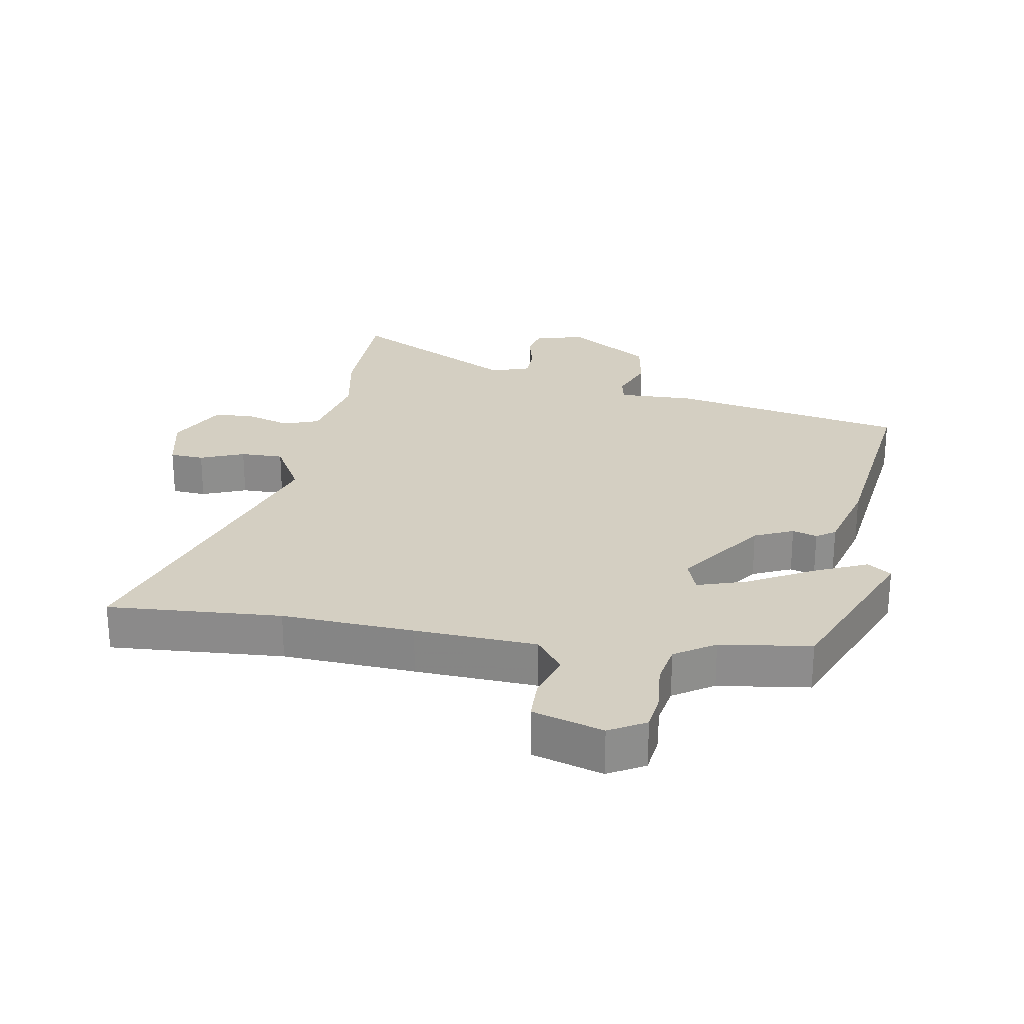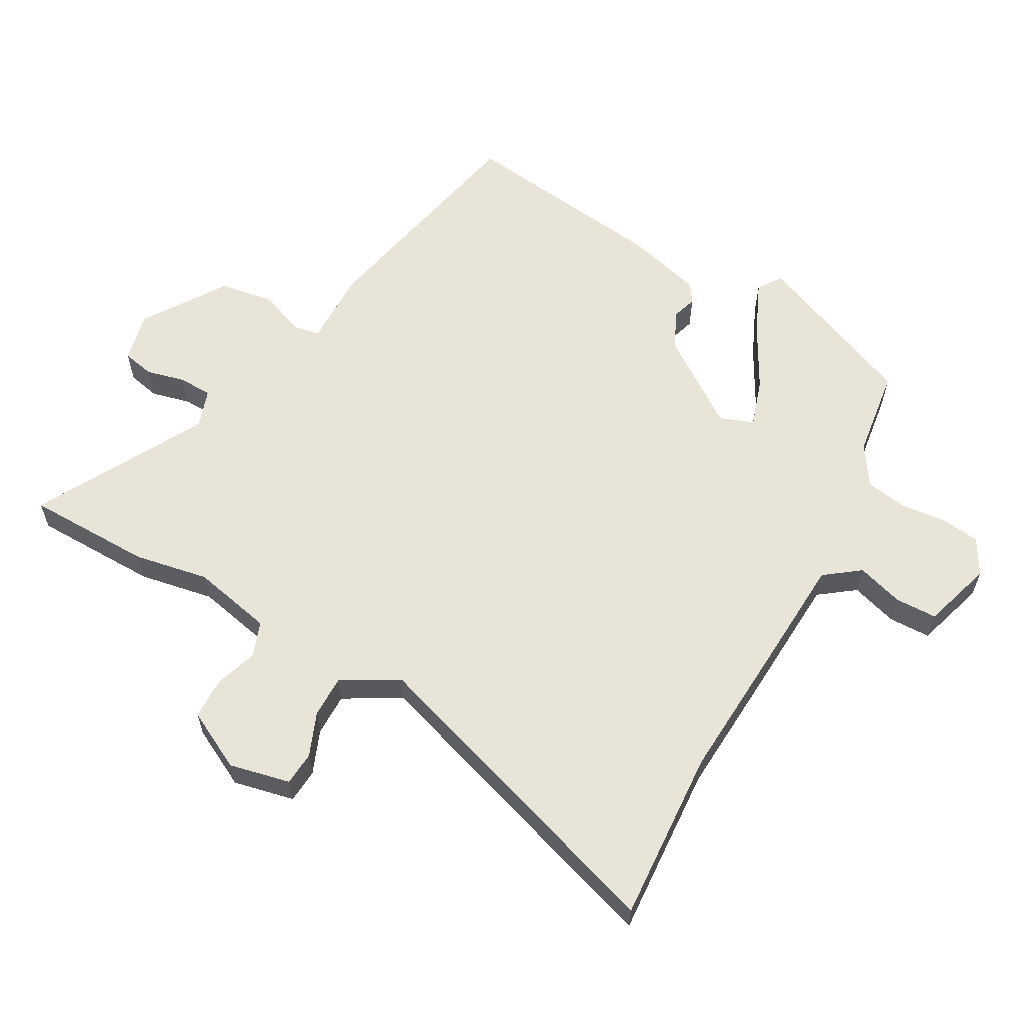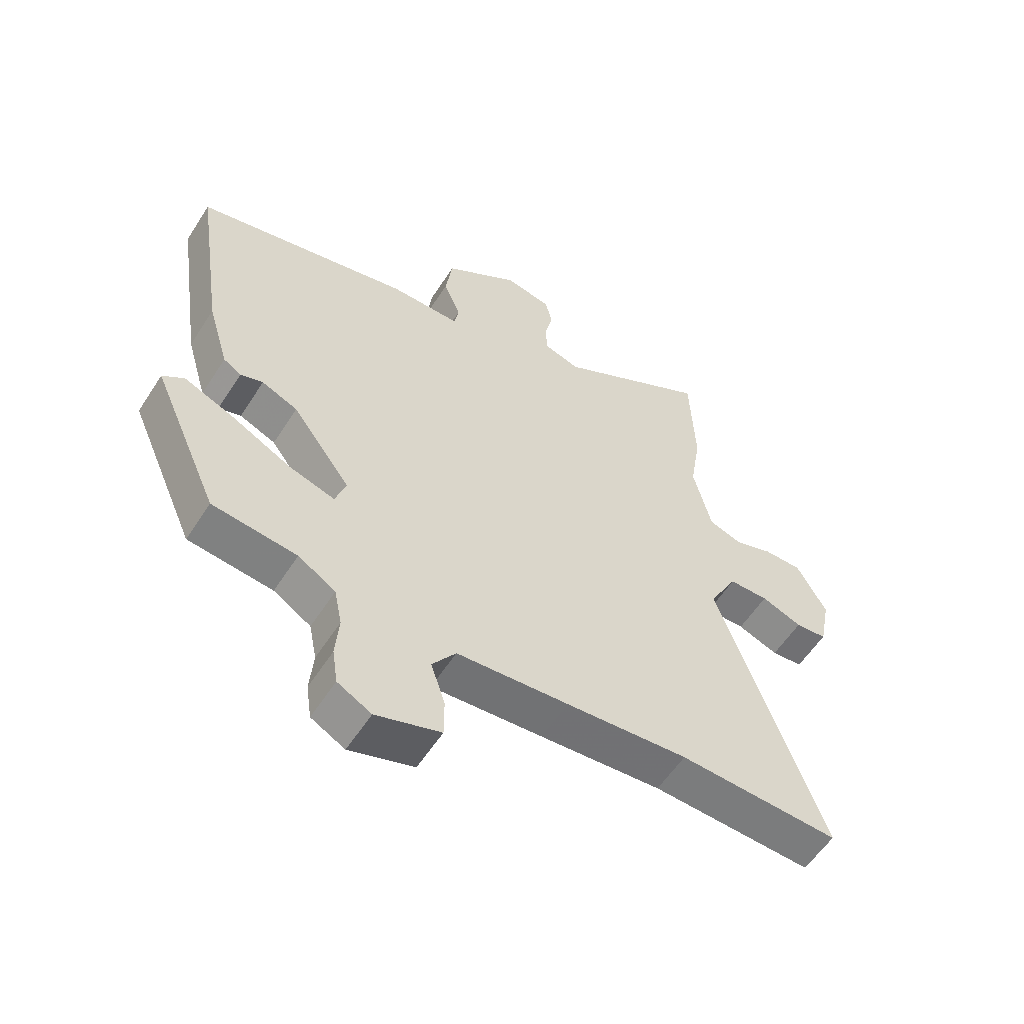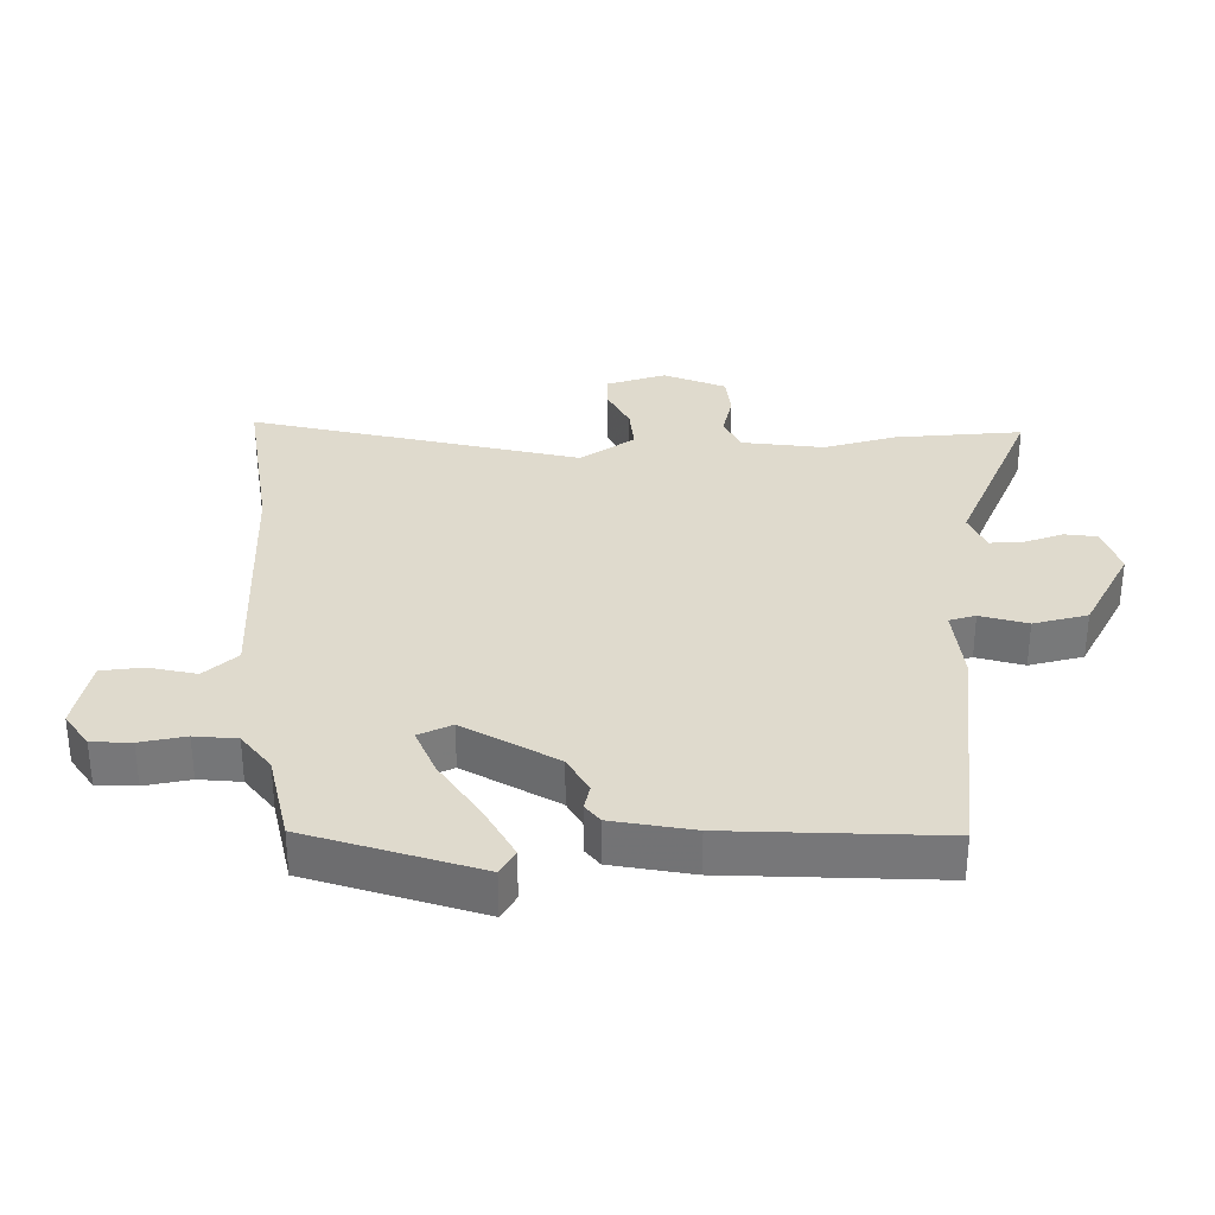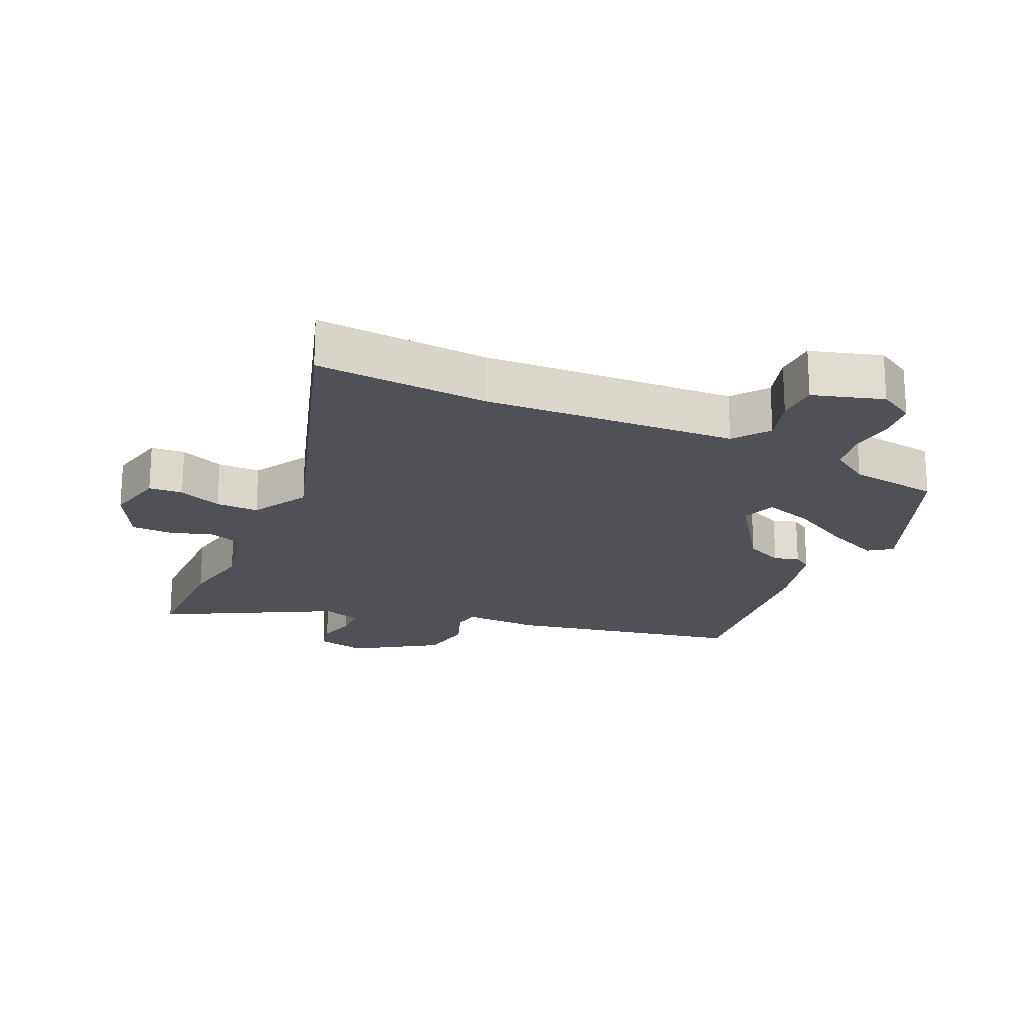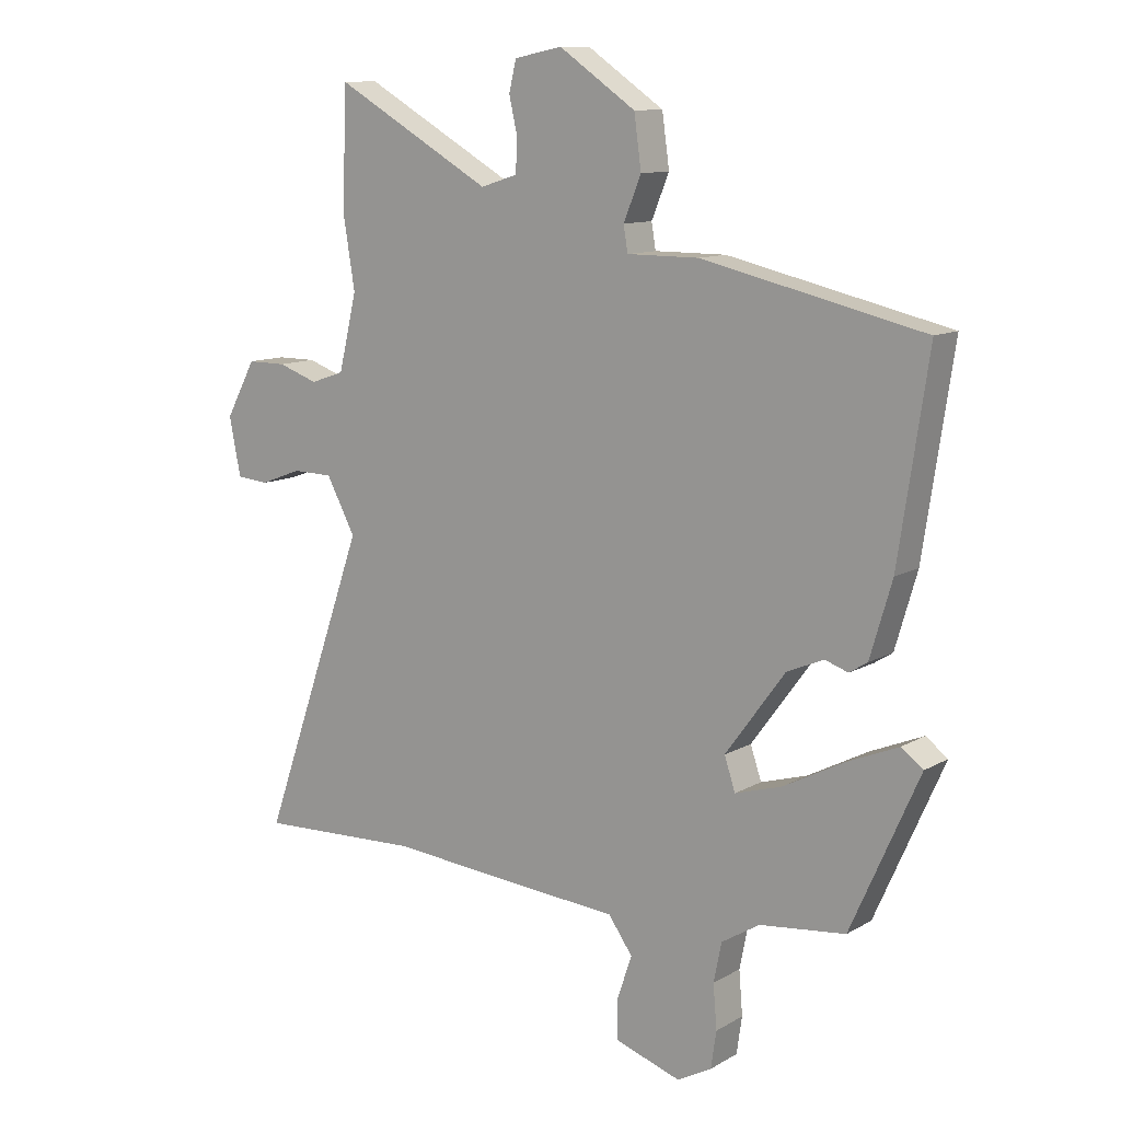
<metadata>
{"format":"obj","ext":"obj","renderer":"f3d","projection":"perspective","resolution":1024,"background":"white","views":[{"elev":25.4,"azim":-171.6,"up":"+Y"},{"elev":60.2,"azim":117.9,"up":"+Y"},{"elev":-57.6,"azim":-32.5,"up":"+Z"},{"elev":32.6,"azim":-96.7,"up":"+Y"},{"elev":-20.3,"azim":154.0,"up":"+Y"},{"elev":11.2,"azim":-143.8,"up":"+Z"}]}
</metadata>
<code>
v -0.402 0.07 -0.474
v -0.515 0.07 -0.219
v -0.479 0.07 -0.192
v -0.393 0.07 -0.228
v -0.293 0.07 -0.28
v -0.216 0.07 -0.303
v -0.198 0.07 -0.249
v -0.297 0.07 -0.114
v -0.358 0.07 -0.088
v -0.396 0.07 -0.101
v -0.426 0.07 -0.082
v -0.462 0.07 0.041
v -0.511 0.07 0.367
v -0.145 0.07 0.451
v -0.026 0.07 0.451
v -0.019 0.07 0.493
v -0.048 0.07 0.564
v -0.036 0.07 0.65
v 0.091 0.07 0.737
v 0.17 0.07 0.721
v 0.182 0.07 0.671
v 0.168 0.07 0.609
v 0.171 0.07 0.556
v 0.232 0.07 0.537
v 0.493 0.07 0.686
v 0.5 0.07 0.488
v 0.481 0.07 0.371
v 0.511 0.07 0.245
v 0.567 0.07 0.226
v 0.633 0.07 0.249
v 0.698 0.07 0.249
v 0.748 0.07 0.157
v 0.729 0.07 0.061
v 0.676 0.07 0.056
v 0.607 0.07 0.082
v 0.54 0.07 0.081
v 0.492 0.07 -0.009
v 0.667 0.07 -0.507
v 0.396 0.07 -0.496
v 0.19 0.07 -0.513
v 0.001 0.07 -0.528
v -0.039 0.07 -0.584
v -0.015 0.07 -0.656
v -0.015 0.07 -0.722
v -0.124 0.07 -0.758
v -0.181 0.07 -0.727
v -0.19 0.07 -0.666
v -0.184 0.07 -0.594
v -0.197 0.07 -0.529
v -0.26 0.07 -0.49
v -0.402 0 -0.474
v -0.515 0 -0.219
v -0.479 0 -0.192
v -0.393 0 -0.228
v -0.293 0 -0.28
v -0.216 0 -0.303
v -0.198 0 -0.249
v -0.297 0 -0.114
v -0.358 0 -0.088
v -0.396 0 -0.101
v -0.426 0 -0.082
v -0.462 0 0.041
v -0.511 0 0.367
v -0.145 0 0.451
v -0.026 0 0.451
v -0.019 0 0.493
v -0.048 0 0.564
v -0.036 0 0.65
v 0.091 0 0.737
v 0.17 0 0.721
v 0.182 0 0.671
v 0.168 0 0.609
v 0.171 0 0.556
v 0.232 0 0.537
v 0.493 0 0.686
v 0.5 0 0.488
v 0.481 0 0.371
v 0.511 0 0.245
v 0.567 0 0.226
v 0.633 0 0.249
v 0.698 0 0.249
v 0.748 0 0.157
v 0.729 0 0.061
v 0.676 0 0.056
v 0.607 0 0.082
v 0.54 0 0.081
v 0.492 0 -0.009
v 0.667 0 -0.507
v 0.396 0 -0.496
v 0.19 0 -0.513
v 0.001 0 -0.528
v -0.039 0 -0.584
v -0.015 0 -0.656
v -0.015 0 -0.722
v -0.124 0 -0.758
v -0.181 0 -0.727
v -0.19 0 -0.666
v -0.184 0 -0.594
v -0.197 0 -0.529
v -0.26 0 -0.49
f 45 46 47 48
f 45 48 49
f 42 43 44 45
f 42 45 49
f 41 42 49 50
f 39 40 41 50
f 37 38 39
f 32 33 34 35
f 32 35 36
f 29 30 31 32
f 28 29 32 36
f 27 28 36 37
f 24 25 26 27
f 23 24 27 37
f 19 20 21 22
f 19 22 23
f 16 17 18 19
f 15 16 19 23
f 12 13 14 15
f 9 10 11 12
f 8 9 12 15
f 7 8 15 23
f 2 3 4 5
f 2 5 6
f 1 2 6
f 50 1 6
f 23 37 39 50
f 6 7 23 50
f 98 97 96 95
f 99 98 95
f 95 94 93 92
f 99 95 92
f 100 99 92 91
f 100 91 90 89
f 89 88 87
f 85 84 83 82
f 86 85 82
f 82 81 80 79
f 86 82 79 78
f 87 86 78 77
f 77 76 75 74
f 87 77 74 73
f 72 71 70 69
f 73 72 69
f 69 68 67 66
f 73 69 66 65
f 65 64 63 62
f 62 61 60 59
f 65 62 59 58
f 73 65 58 57
f 55 54 53 52
f 56 55 52
f 56 52 51
f 56 51 100
f 100 89 87 73
f 100 73 57 56
f 1 51 52 2
f 2 52 53 3
f 3 53 54 4
f 4 54 55 5
f 5 55 56 6
f 6 56 57 7
f 7 57 58 8
f 8 58 59 9
f 9 59 60 10
f 10 60 61 11
f 11 61 62 12
f 12 62 63 13
f 13 63 64 14
f 14 64 65 15
f 15 65 66 16
f 16 66 67 17
f 17 67 68 18
f 18 68 69 19
f 19 69 70 20
f 20 70 71 21
f 21 71 72 22
f 22 72 73 23
f 23 73 74 24
f 24 74 75 25
f 25 75 76 26
f 26 76 77 27
f 27 77 78 28
f 28 78 79 29
f 29 79 80 30
f 30 80 81 31
f 31 81 82 32
f 32 82 83 33
f 33 83 84 34
f 34 84 85 35
f 35 85 86 36
f 36 86 87 37
f 37 87 88 38
f 38 88 89 39
f 39 89 90 40
f 40 90 91 41
f 41 91 92 42
f 42 92 93 43
f 43 93 94 44
f 44 94 95 45
f 45 95 96 46
f 46 96 97 47
f 47 97 98 48
f 48 98 99 49
f 49 99 100 50
f 50 100 51 1

</code>
